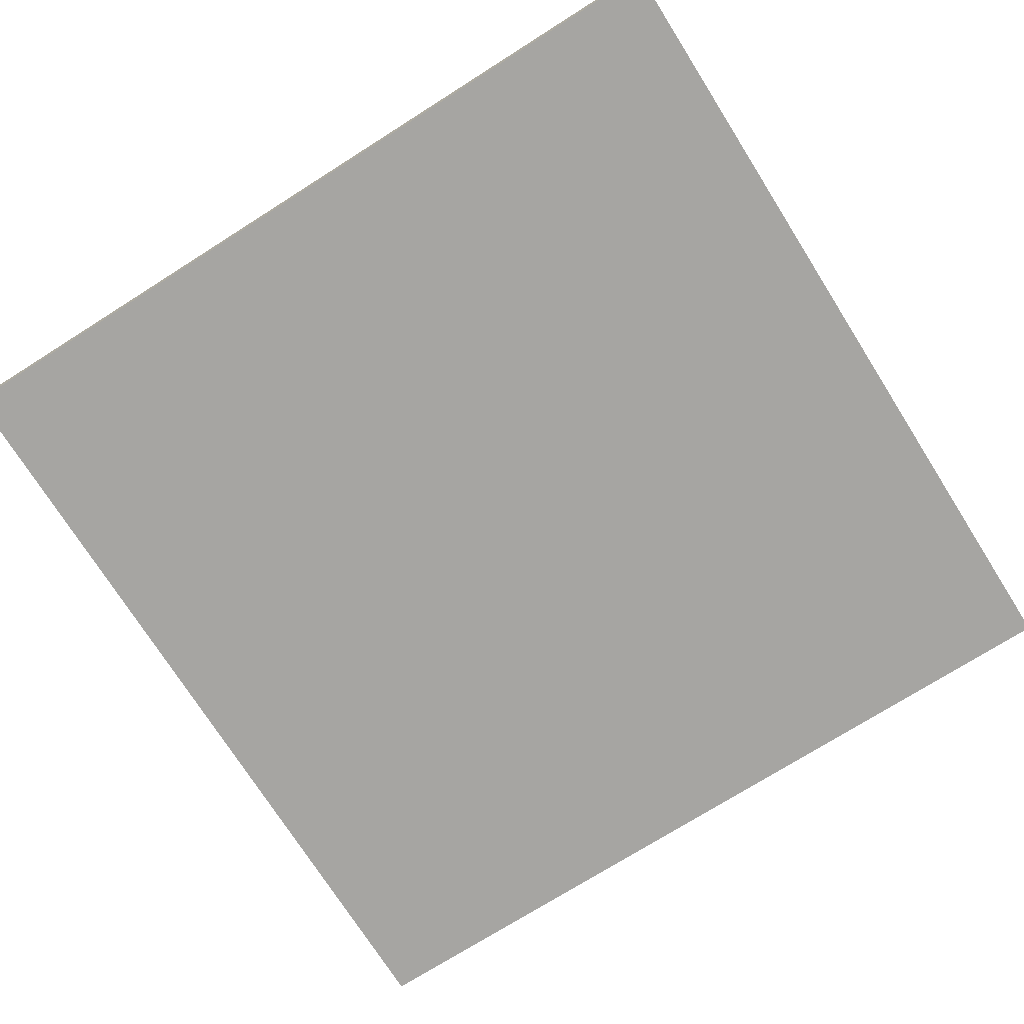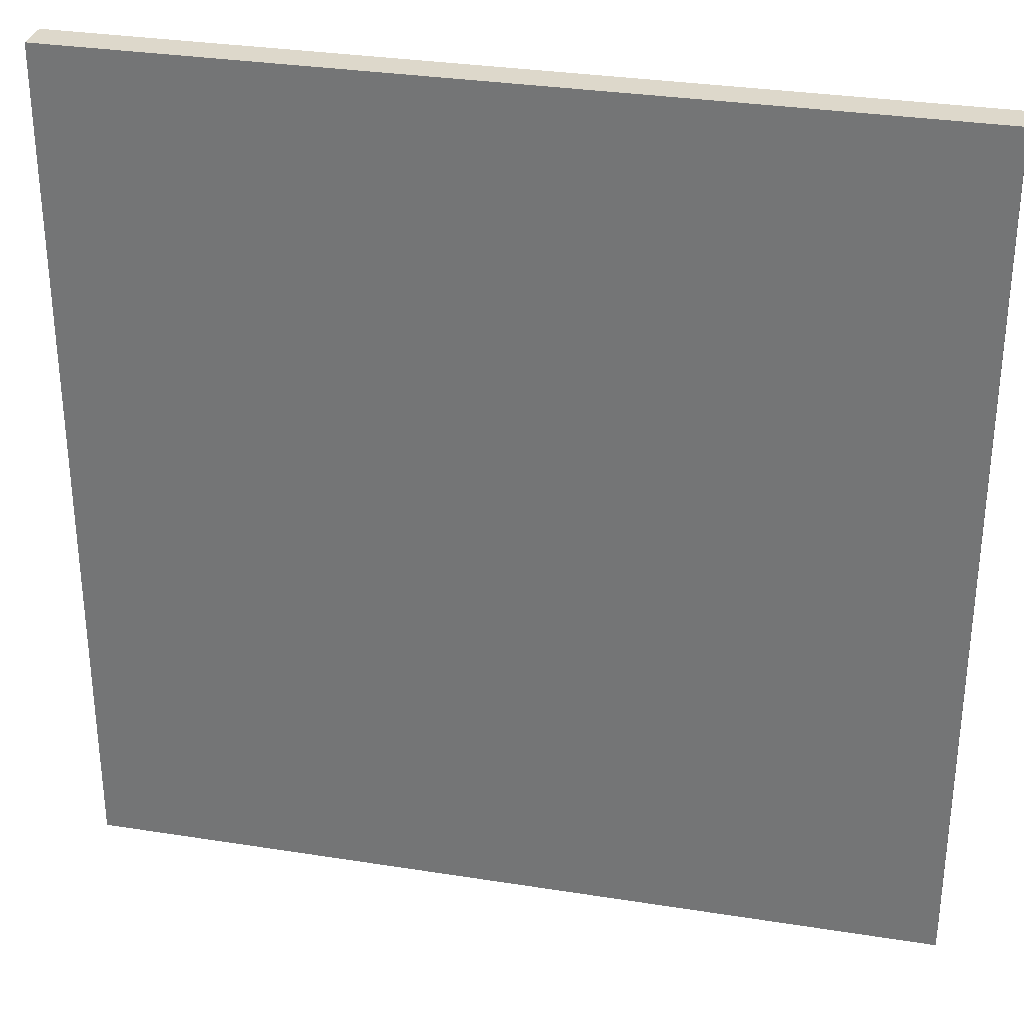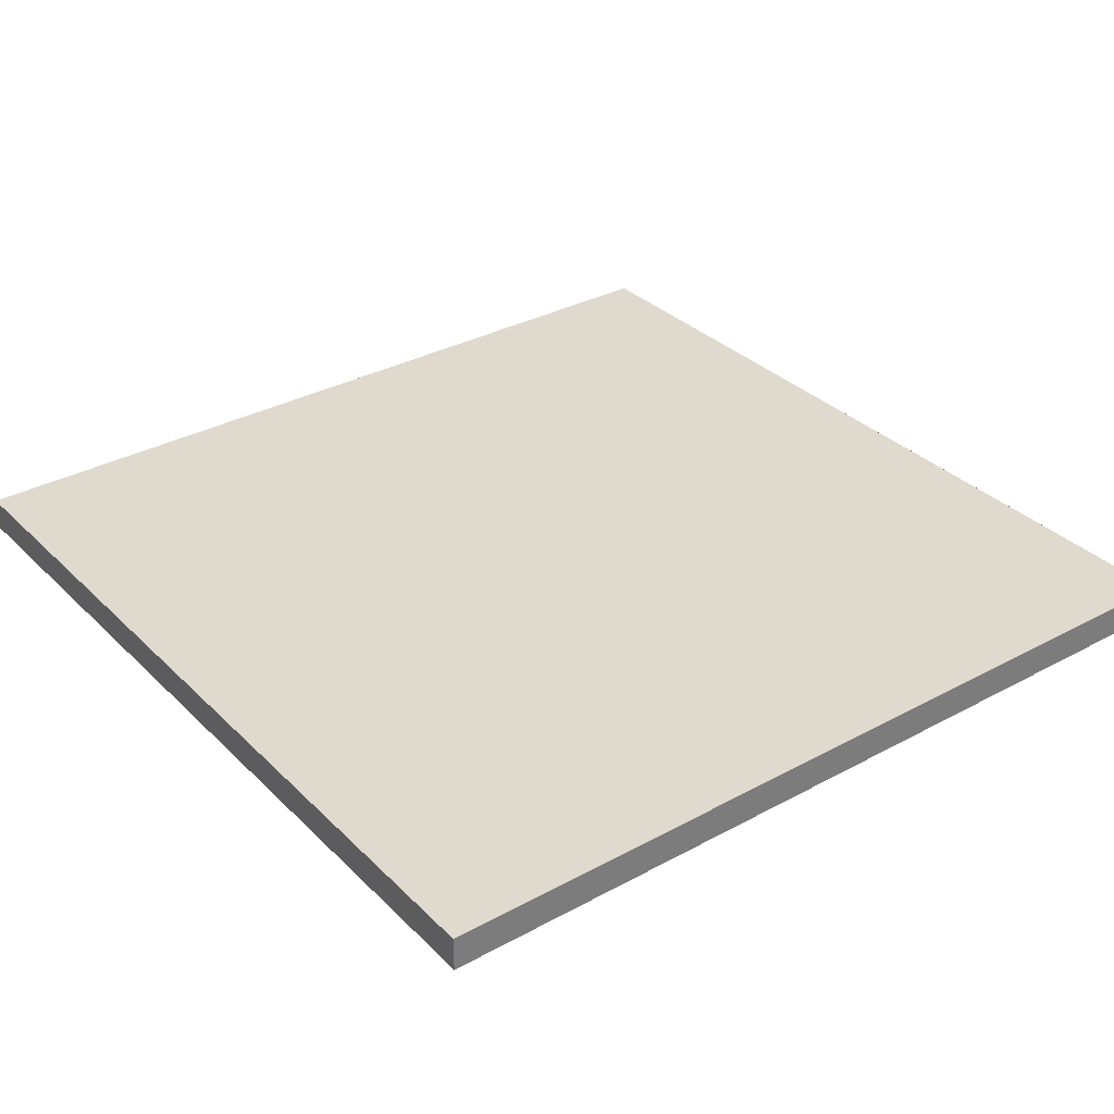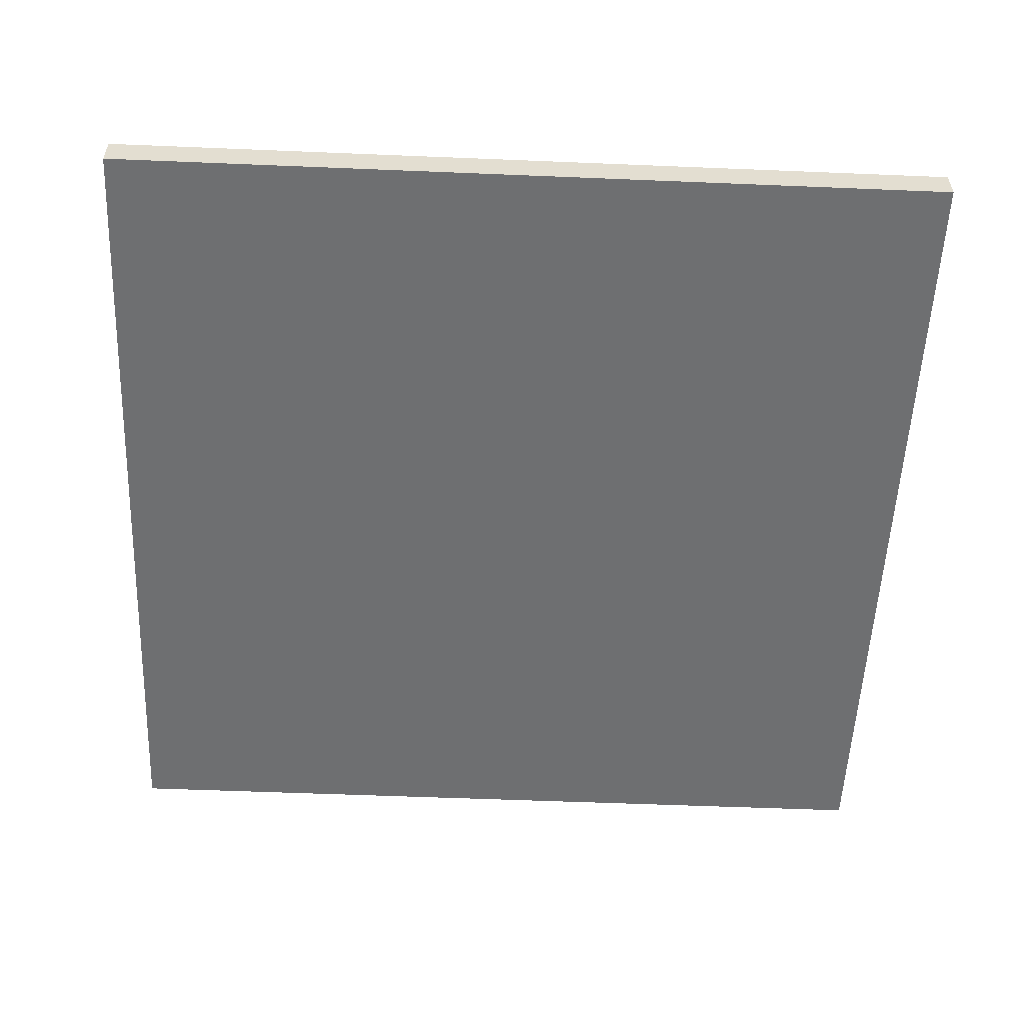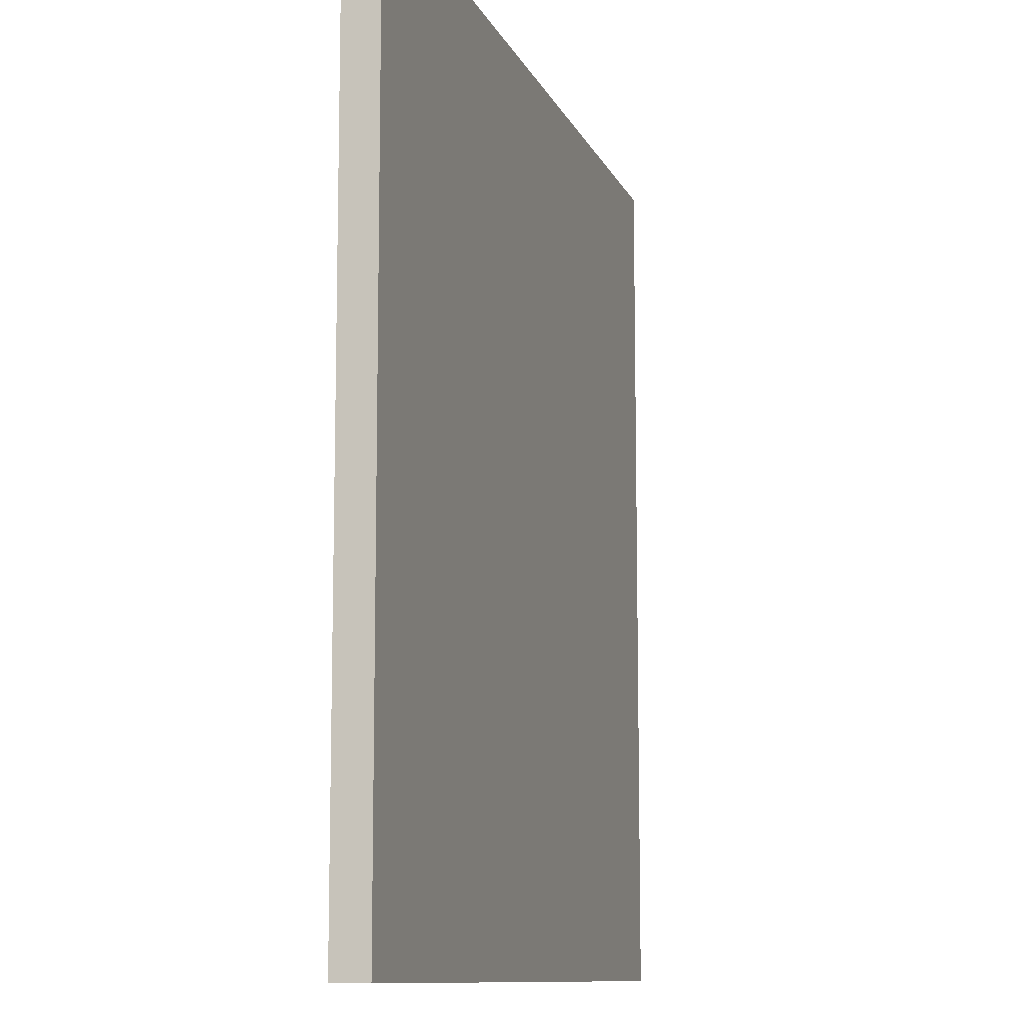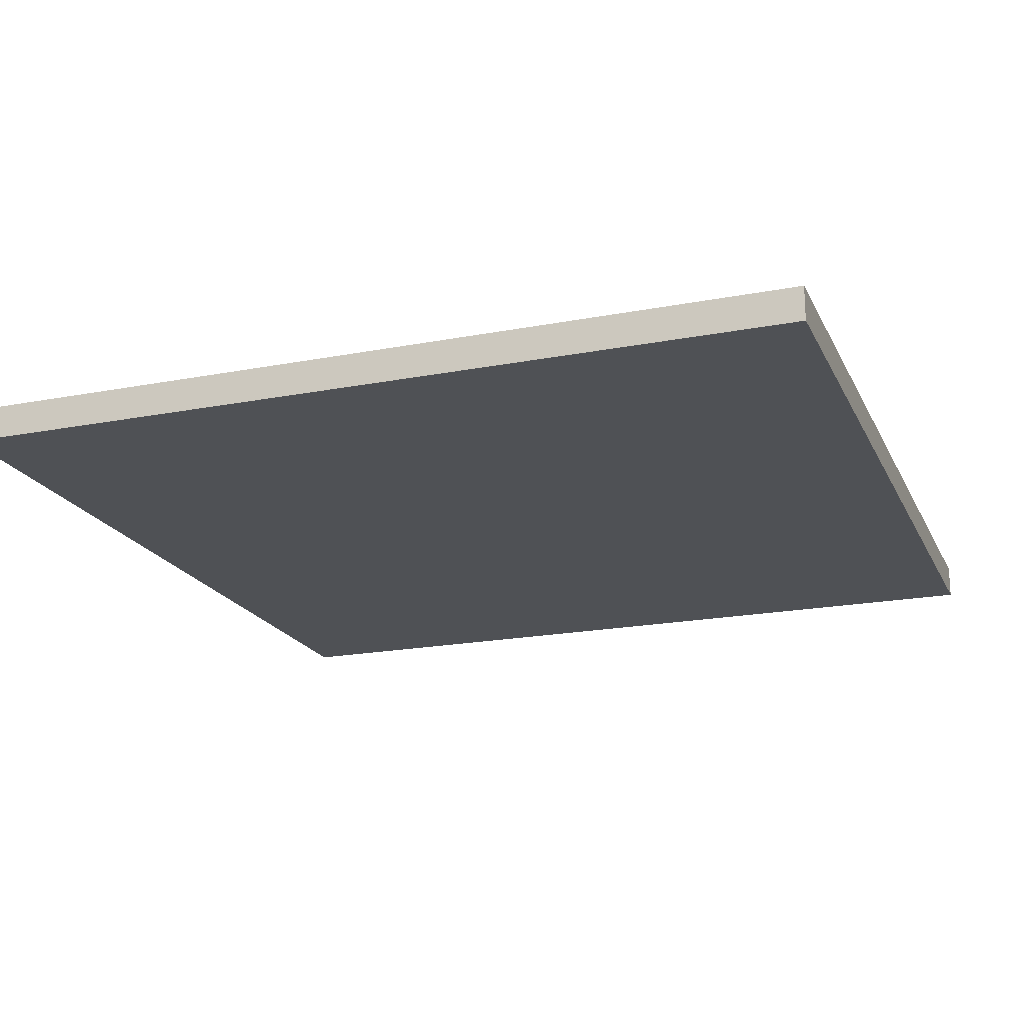
<metadata>
{"format":"obj","ext":"obj","renderer":"f3d","projection":"perspective","resolution":1024,"background":"white","views":[{"elev":-73.7,"azim":122.3,"up":"+Y"},{"elev":31.3,"azim":-167.3,"up":"+Z"},{"elev":32.8,"azim":-127.0,"up":"+Y"},{"elev":-54.5,"azim":-2.5,"up":"+Y"},{"elev":-10.4,"azim":-73.8,"up":"+Z"},{"elev":-19.7,"azim":109.7,"up":"+Y"}]}
</metadata>
<code>
v -63 0 63
v -63 0 -63
v -63 4 63
v -63 4 -63
v -63 5 63
v -63 5 -63
v 63 0 63
v 63 0 -63
v 63 4 63
v 63 4 -63
v 63 5 63
v 63 5 -63
v -63 0 63
v -63 4 63
v -63 5 63
v 63 0 63
v 63 4 63
v 63 5 63
v -63 0 -63
v -63 4 -63
v -63 5 -63
v 60 0 -63
v 60 4 -63
v 61 0 -63
v 61 4 -63
v 63 0 -63
v 63 4 -63
v 63 5 -63
v -63 0 63
v 63 0 63
v 60 0 13
v 61 0 13
v 62 0 13
v 60 0 -50
v 61 0 -50
v 61 0 -51
v 62 0 -51
v 61 0 -62
v 62 0 -62
v -63 0 -63
v 60 0 -63
v 61 0 -63
v 63 0 -63
v -63 5 63
v 63 5 63
v -63 5 -63
v 63 5 -63
f 3 2 1
f 4 2 3
f 5 4 3
f 6 4 5
f 7 8 9
f 9 8 10
f 9 10 11
f 11 10 12
f 16 14 13
f 17 15 14
f 17 14 16
f 18 15 17
f 19 20 22
f 20 21 23
f 22 20 23
f 22 23 24
f 23 21 25
f 24 23 25
f 24 25 26
f 25 21 27
f 26 25 27
f 27 21 28
f 31 30 29
f 32 30 31
f 33 30 32
f 34 31 29
f 34 32 31
f 35 33 32
f 35 32 34
f 36 35 34
f 36 33 35
f 37 30 33
f 37 33 36
f 38 36 34
f 38 37 36
f 39 30 37
f 39 37 38
f 40 34 29
f 41 38 34
f 41 34 40
f 42 39 38
f 42 38 41
f 43 30 39
f 43 39 42
f 44 45 46
f 46 45 47

</code>
